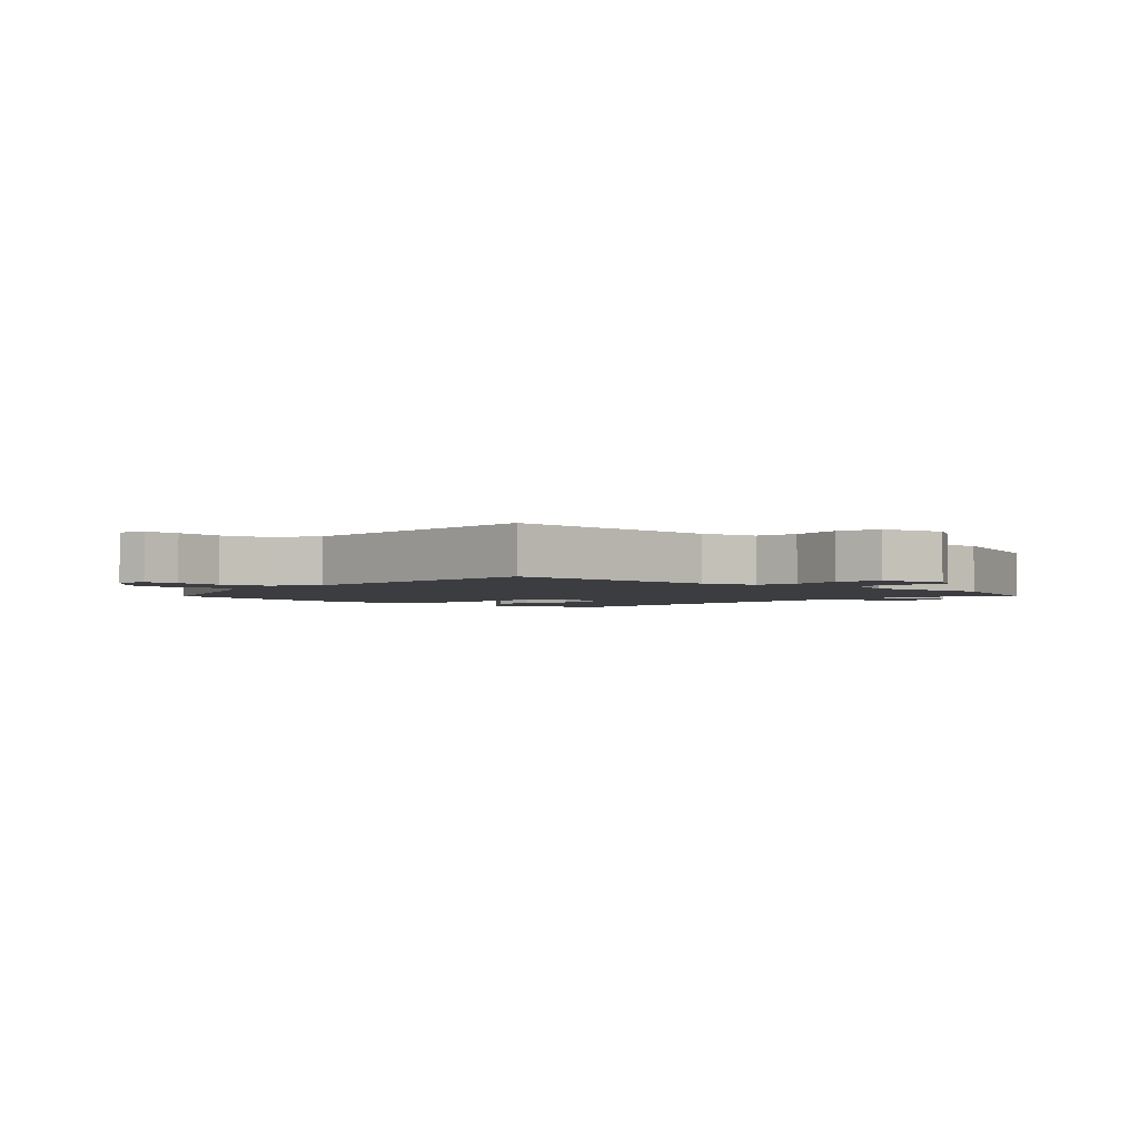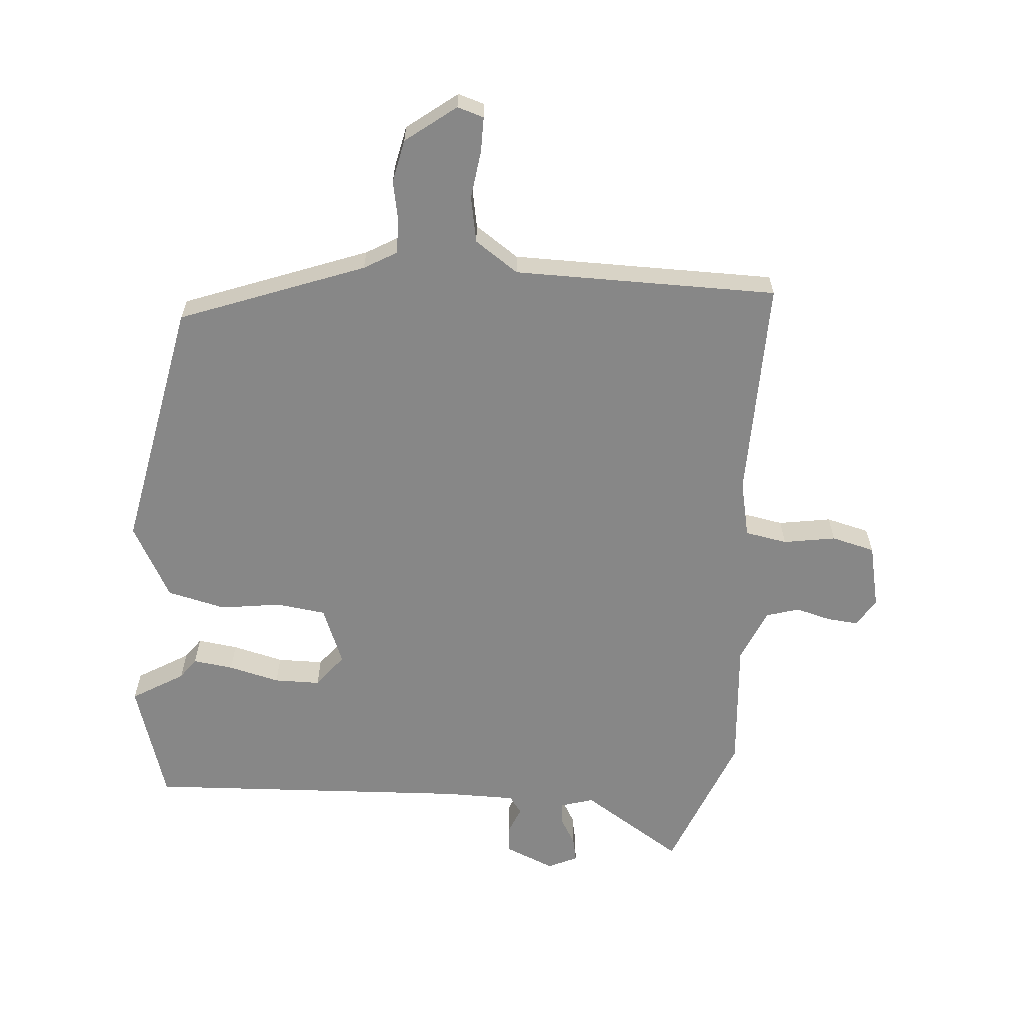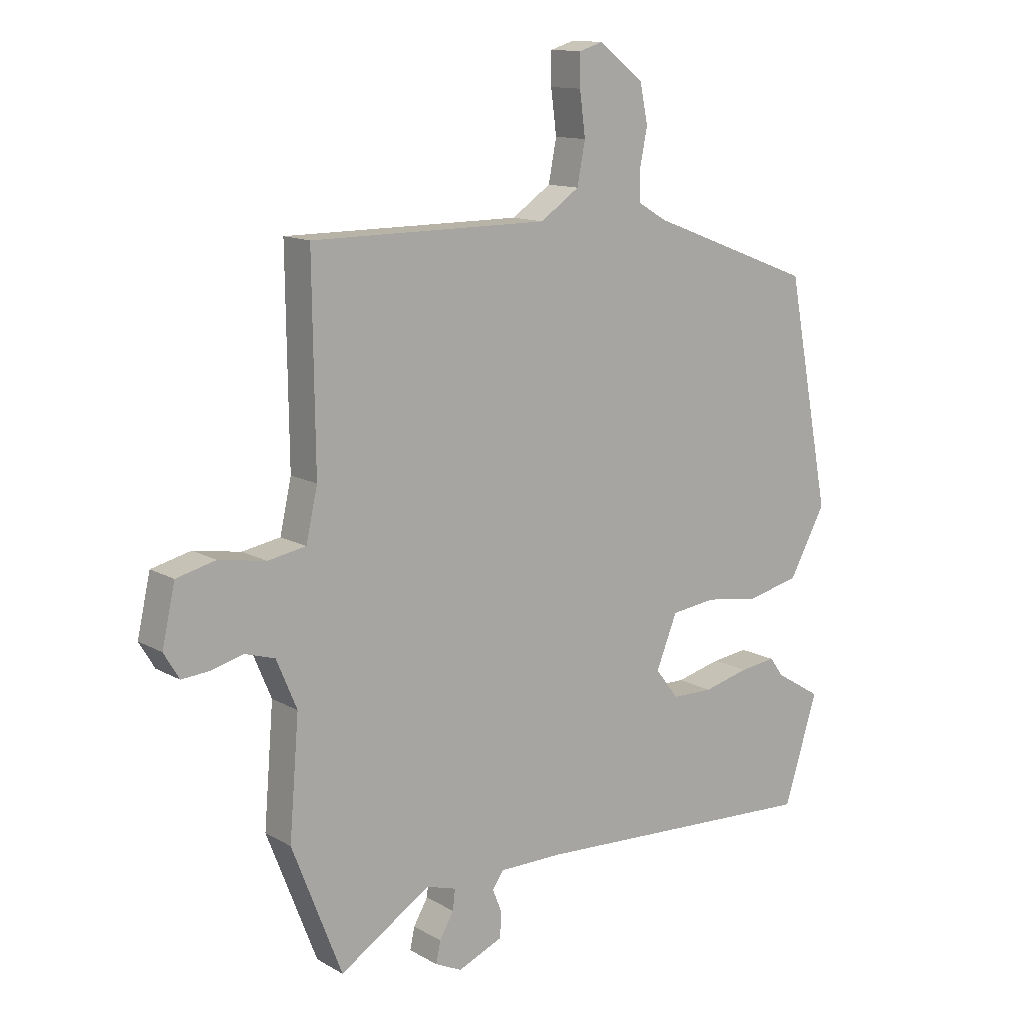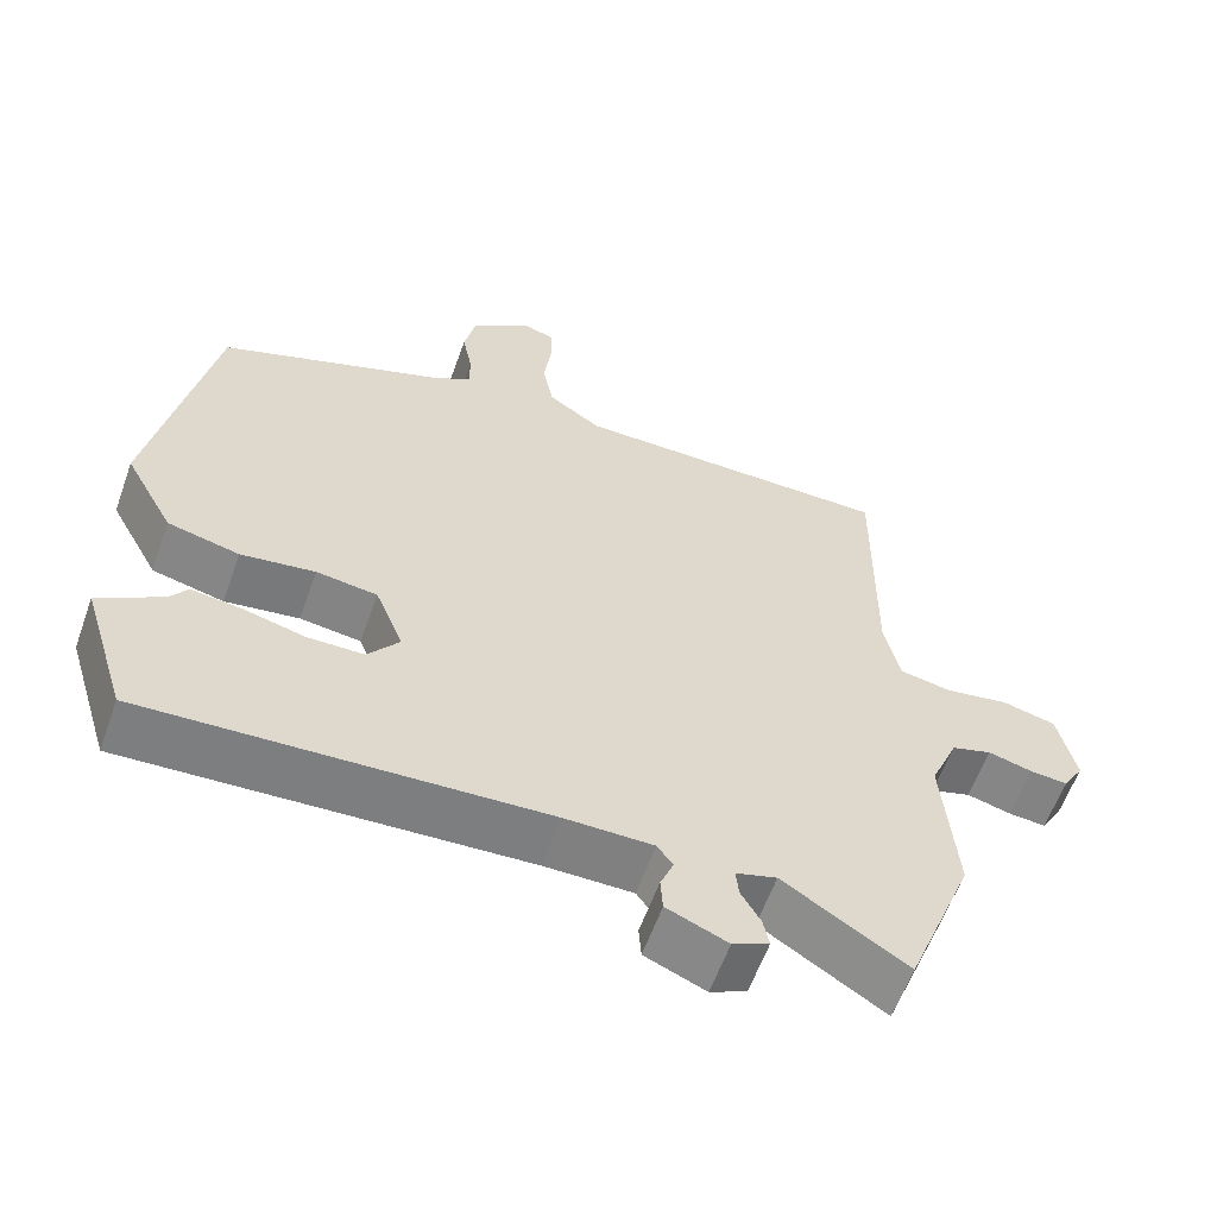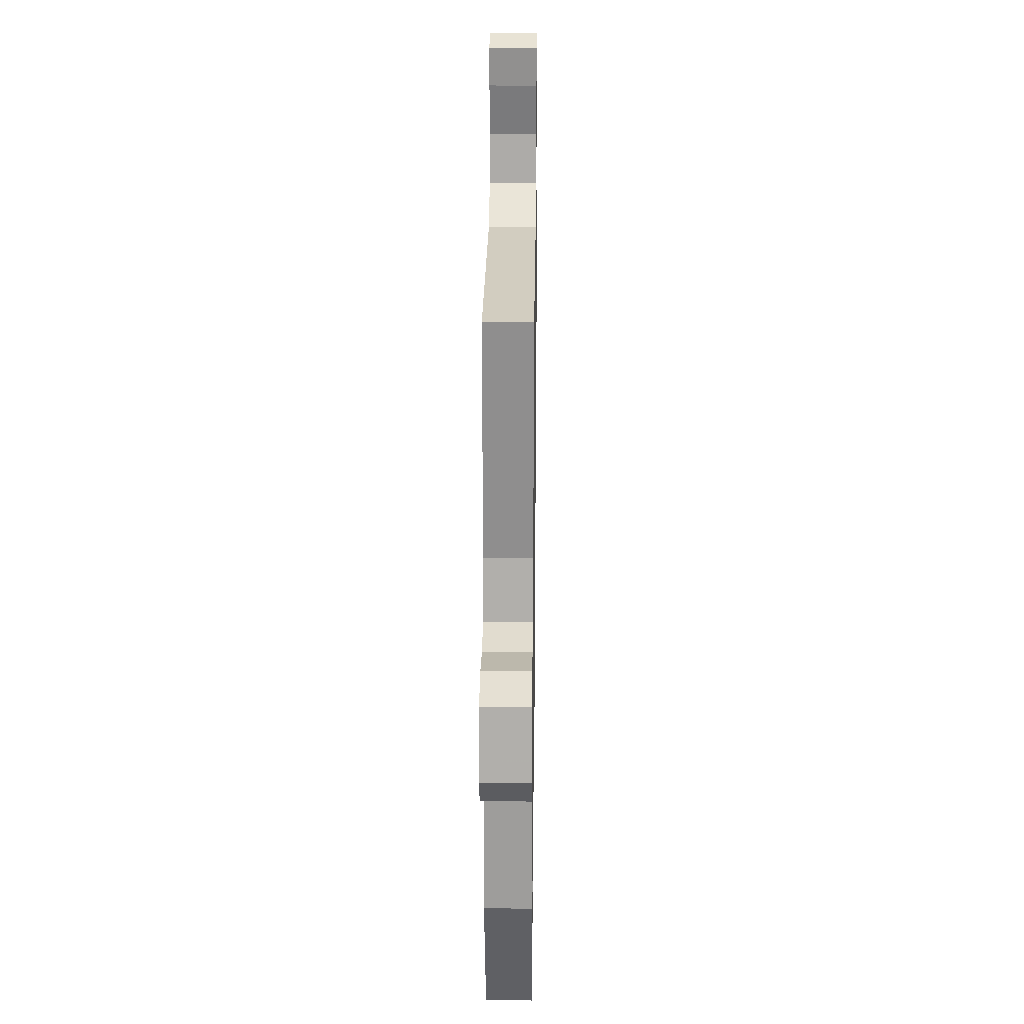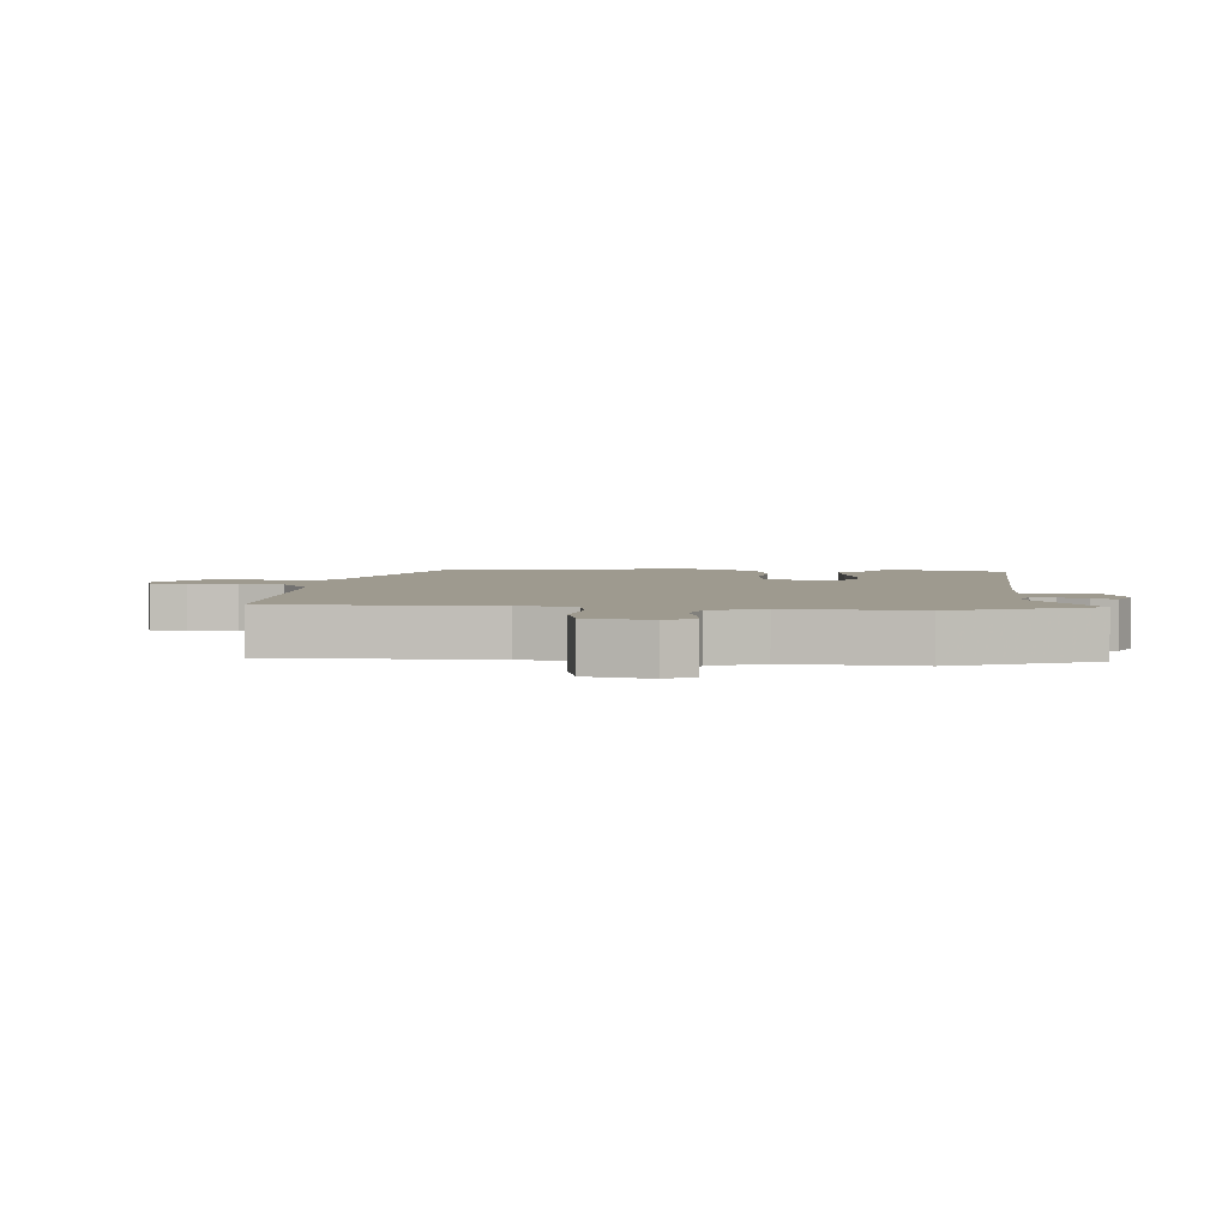
<metadata>
{"format":"obj","ext":"obj","renderer":"f3d","projection":"perspective","resolution":1024,"background":"white","views":[{"elev":-2.5,"azim":47.2,"up":"+Y"},{"elev":-62.4,"azim":-4.8,"up":"+Y"},{"elev":12.7,"azim":142.2,"up":"+Z"},{"elev":-60.1,"azim":-19.7,"up":"+Z"},{"elev":24.2,"azim":90.8,"up":"+Z"},{"elev":3.7,"azim":94.5,"up":"+Y"}]}
</metadata>
<code>
v -0.469 0.07 0.374
v -0.177 0.07 0.485
v -0.126 0.07 0.515
v -0.126 0.07 0.568
v -0.139 0.07 0.634
v -0.125 0.07 0.702
v -0.046 0.07 0.763
v -0.004 0.07 0.75
v -0.004 0.07 0.694
v -0.014 0.07 0.618
v 0 0.07 0.545
v 0.069 0.07 0.498
v 0.487 0.07 0.497
v 0.483 0.07 0.146
v 0.503 0.07 0.056
v 0.57 0.07 0.044
v 0.653 0.07 0.058
v 0.722 0.07 0.041
v 0.745 0.07 -0.061
v 0.718 0.07 -0.106
v 0.669 0.07 -0.102
v 0.612 0.07 -0.087
v 0.56 0.07 -0.103
v 0.524 0.07 -0.188
v 0.541 0.07 -0.395
v 0.453 0.07 -0.621
v 0.293 0.07 -0.519
v 0.24 0.07 -0.535
v 0.244 0.07 -0.571
v 0.269 0.07 -0.614
v 0.277 0.07 -0.652
v 0.23 0.07 -0.674
v 0.151 0.07 -0.641
v 0.148 0.07 -0.597
v 0.165 0.07 -0.555
v 0.145 0.07 -0.527
v 0.031 0.07 -0.527
v -0.483 0.07 -0.554
v -0.542 0.07 -0.364
v -0.46 0.07 -0.314
v -0.436 0.07 -0.281
v -0.372 0.07 -0.289
v -0.291 0.07 -0.309
v -0.218 0.07 -0.308
v -0.177 0.07 -0.255
v -0.214 0.07 -0.163
v -0.293 0.07 -0.153
v -0.389 0.07 -0.167
v -0.482 0.07 -0.145
v -0.546 0.07 -0.028
v -0.469 0 0.374
v -0.177 0 0.485
v -0.126 0 0.515
v -0.126 0 0.568
v -0.139 0 0.634
v -0.125 0 0.702
v -0.046 0 0.763
v -0.004 0 0.75
v -0.004 0 0.694
v -0.014 0 0.618
v 0 0 0.545
v 0.069 0 0.498
v 0.487 0 0.497
v 0.483 0 0.146
v 0.503 0 0.056
v 0.57 0 0.044
v 0.653 0 0.058
v 0.722 0 0.041
v 0.745 0 -0.061
v 0.718 0 -0.106
v 0.669 0 -0.102
v 0.612 0 -0.087
v 0.56 0 -0.103
v 0.524 0 -0.188
v 0.541 0 -0.395
v 0.453 0 -0.621
v 0.293 0 -0.519
v 0.24 0 -0.535
v 0.244 0 -0.571
v 0.269 0 -0.614
v 0.277 0 -0.652
v 0.23 0 -0.674
v 0.151 0 -0.641
v 0.148 0 -0.597
v 0.165 0 -0.555
v 0.145 0 -0.527
v 0.031 0 -0.527
v -0.483 0 -0.554
v -0.542 0 -0.364
v -0.46 0 -0.314
v -0.436 0 -0.281
v -0.372 0 -0.289
v -0.291 0 -0.309
v -0.218 0 -0.308
v -0.177 0 -0.255
v -0.214 0 -0.163
v -0.293 0 -0.153
v -0.389 0 -0.167
v -0.482 0 -0.145
v -0.546 0 -0.028
f 47 48 49 50
f 46 47 50 1
f 40 41 42 43
f 40 43 44
f 37 38 39 40
f 36 37 40 44
f 32 33 34 35
f 30 31 32 35
f 29 30 35 36
f 28 29 36 44
f 24 25 26 27
f 23 24 27 28
f 19 20 21 22
f 17 18 19 22
f 16 17 22 23
f 15 16 23 28
f 12 13 14
f 11 12 14 15
f 7 8 9 10
f 7 10 11
f 4 5 6 7
f 3 4 7 11
f 2 3 11 15
f 46 1 2 15
f 15 28 44 45
f 15 45 46
f 100 99 98 97
f 51 100 97 96
f 93 92 91 90
f 94 93 90
f 90 89 88 87
f 94 90 87 86
f 85 84 83 82
f 85 82 81 80
f 86 85 80 79
f 94 86 79 78
f 77 76 75 74
f 78 77 74 73
f 72 71 70 69
f 72 69 68 67
f 73 72 67 66
f 78 73 66 65
f 64 63 62
f 65 64 62 61
f 60 59 58 57
f 61 60 57
f 57 56 55 54
f 61 57 54 53
f 65 61 53 52
f 65 52 51 96
f 95 94 78 65
f 96 95 65
f 1 51 52 2
f 2 52 53 3
f 3 53 54 4
f 4 54 55 5
f 5 55 56 6
f 6 56 57 7
f 7 57 58 8
f 8 58 59 9
f 9 59 60 10
f 10 60 61 11
f 11 61 62 12
f 12 62 63 13
f 13 63 64 14
f 14 64 65 15
f 15 65 66 16
f 16 66 67 17
f 17 67 68 18
f 18 68 69 19
f 19 69 70 20
f 20 70 71 21
f 21 71 72 22
f 22 72 73 23
f 23 73 74 24
f 24 74 75 25
f 25 75 76 26
f 26 76 77 27
f 27 77 78 28
f 28 78 79 29
f 29 79 80 30
f 30 80 81 31
f 31 81 82 32
f 32 82 83 33
f 33 83 84 34
f 34 84 85 35
f 35 85 86 36
f 36 86 87 37
f 37 87 88 38
f 38 88 89 39
f 39 89 90 40
f 40 90 91 41
f 41 91 92 42
f 42 92 93 43
f 43 93 94 44
f 44 94 95 45
f 45 95 96 46
f 46 96 97 47
f 47 97 98 48
f 48 98 99 49
f 49 99 100 50
f 50 100 51 1

</code>
